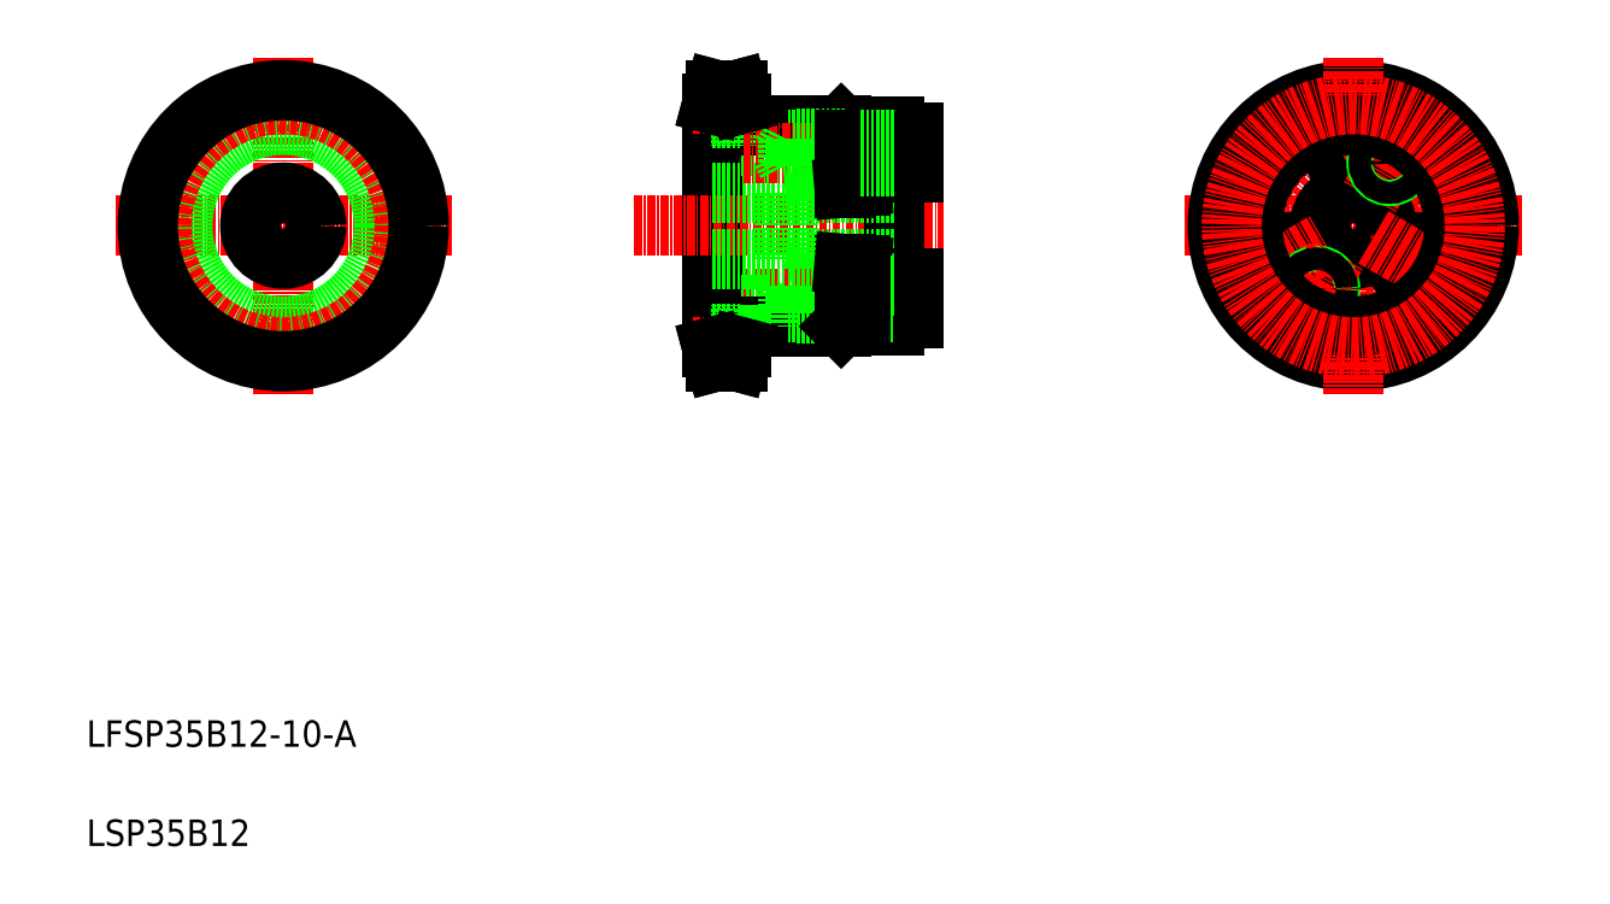
<metadata>
{"format":"dxf","ext":"dxf","renderer":"ezdxf+matplotlib","layout":"modelspace","background":"white","min_lineweight":24,"dpi":150}
</metadata>
<code>
0
SECTION
2
ENTITIES
0
LINE
8
0
10
-259.7
20
93.76
30
0
11
-259.7
21
92.01
31
0
0
LINE
8
0
10
-279.7
20
97.41
30
0
11
-279.7
21
60.61
31
0
0
LINE
8
CENTER
10
-344.6
20
104.4
30
0
11
-344.6
21
53.57
31
0
0
LINE
8
CENTER
10
-370.1
20
79.01
30
0
11
-319.2
21
79.01
31
0
0
TEXT
8
0
10
-374.4
20
-14.82
30
0
40
4
1
LSP35B12
0
TEXT
8
0
10
-374.4
20
0.1812
30
0
40
4
1
LFSP35B12-10-A
0
LINE
8
CENTER
10
-291.6
20
79.01
30
0
11
-244.7
21
79.01
31
0
0
LINE
8
0
10
-275.4
20
97.41
30
0
11
-275.4
21
94.26
31
0
0
LINE
8
0
10
-271
20
94.26
30
0
11
-260.2
21
94.26
31
0
0
LINE
8
0
10
-271
20
91.01
30
0
11
-271
21
94.26
31
0
0
LINE
8
0
10
-275.4
20
91.01
30
0
11
-271
21
91.01
31
0
0
LINE
8
0
10
-260.2
20
94.26
30
0
11
-259.7
21
93.76
31
0
0
LINE
8
0
10
-279.1
20
99.51
30
0
11
-276
21
99.51
31
0
0
LINE
8
0
10
-279.7
20
97.41
30
0
11
-279.1
21
99.51
31
0
0
LINE
8
0
10
-275.4
20
97.41
30
0
11
-276
21
99.51
31
0
0
CIRCLE
8
0
10
-344.6
20
79.01
30
0
40
5
0
CIRCLE
8
0
10
-344.6
20
79.01
30
0
40
15.25
0
CIRCLE
8
CENTER
10
-344.6
20
79.01
30
0
40
18.4
0
CIRCLE
8
0
10
-344.6
20
79.01
30
0
40
20.5
0
LINE
8
0
10
-271
20
94.26
30
0
11
-275.4
21
94.26
31
0
0
LINE
8
0
10
-275.4
20
94.26
30
0
11
-275.4
21
91.01
31
0
0
LINE
8
0
10
-279.7
20
84.01
30
0
11
-268.7
21
84.01
31
0
0
LINE
8
0
10
-257.2
20
94.01
30
0
11
-257.2
21
92.01
31
0
0
LINE
8
0
10
-252.2
20
94.01
30
0
11
-252.2
21
64.01
31
0
0
LINE
8
0
10
-259.7
20
88.01
30
0
11
-268.2
21
88.01
31
0
0
LINE
8
0
10
-259.7
20
92.01
30
0
11
-268.2
21
92.01
31
0
0
LINE
8
0
10
-252.2
20
87.76
30
0
11
-257.2
21
87.76
31
0
0
LINE
8
0
10
-252.2
20
92.26
30
0
11
-257.2
21
92.26
31
0
0
LINE
8
CENTER
10
-247.9
20
90.01
30
0
11
-274.9
21
90.01
31
0
0
LINE
8
0
10
-252.2
20
74.01
30
0
11
-268.7
21
74.01
31
0
0
LINE
8
0
10
-252.2
20
84.01
30
0
11
-268.7
21
84.01
31
0
0
LINE
8
0
10
-252.2
20
94.01
30
0
11
-257.2
21
94.01
31
0
0
LINE
8
0
10
-249.2
20
93.01
30
0
11
-249.2
21
87.01
31
0
0
LINE
8
0
10
-254.7
20
92.01
30
0
11
-254.7
21
88.01
31
0
0
LINE
8
0
10
-249.2
20
87.01
30
0
11
-252.2
21
87.01
31
0
0
LINE
8
0
10
-249.2
20
93.01
30
0
11
-252.2
21
93.01
31
0
0
LINE
8
0
10
-268.7
20
74.01
30
0
11
-259.7
21
73.22
31
0
0
LINE
8
0
10
-268.7
20
84.01
30
0
11
-259.7
21
84.79
31
0
0
LINE
8
0
10
-268.7
20
84.01
30
0
11
-268.7
21
74.01
31
0
0
LINE
8
0
10
-259.7
20
73.22
30
0
11
-259.7
21
70.01
31
0
0
LINE
8
0
10
-268.2
20
84.01
30
0
11
-268.2
21
74.01
31
0
0
LINE
8
0
10
-257.2
20
73.01
30
0
11
-257.2
21
70.01
31
0
0
LINE
8
0
10
-259.7
20
88.01
30
0
11
-259.7
21
84.79
31
0
0
LINE
8
0
10
-257.2
20
88.01
30
0
11
-257.2
21
85.01
31
0
0
LINE
8
0
10
-259.7
20
92.26
30
0
11
-267.2
21
92.26
31
0
0
LINE
8
0
10
-259.7
20
87.76
30
0
11
-267.2
21
87.76
31
0
0
LINE
8
0
10
-268.2
20
92.01
30
0
11
-268.2
21
88.01
31
0
0
LINE
8
0
10
-268.2
20
92.01
30
0
11
-269.2
21
90.01
31
0
0
LINE
8
0
10
-269.2
20
90.01
30
0
11
-268.2
21
88.01
31
0
0
LINE
8
0
10
-267.2
20
92.26
30
0
11
-267.2
21
87.76
31
0
0
LINE
8
CENTER
10
-282.7
20
97.41
30
0
11
-272.4
21
97.41
31
0
0
LINE
8
0
10
-279.7
20
95.31
30
0
11
-275.4
21
95.31
31
0
0
LINE
8
0
10
-279.1
20
99.51
30
0
11
-276
21
99.51
31
0
0
LINE
8
0
10
-279.7
20
97.41
30
0
11
-279.1
21
99.51
31
0
0
LINE
8
0
10
-275.4
20
97.41
30
0
11
-276
21
99.51
31
0
0
LINE
8
0
10
-269.2
20
68.01
30
0
11
-268.2
21
70.01
31
0
0
LINE
8
0
10
-268.2
20
66.01
30
0
11
-269.2
21
68.01
31
0
0
LINE
8
CENTER
10
-247.9
20
68.01
30
0
11
-274.9
21
68.01
31
0
0
LINE
8
0
10
-271
20
63.76
30
0
11
-260.2
21
63.76
31
0
0
LINE
8
CENTER
10
-282.7
20
60.61
30
0
11
-272.4
21
60.61
31
0
0
LINE
8
0
10
-275.4
20
60.61
30
0
11
-275.4
21
63.76
31
0
0
LINE
8
0
10
-275.4
20
67.01
30
0
11
-271
21
67.01
31
0
0
LINE
8
0
10
-271
20
63.76
30
0
11
-275.4
21
63.76
31
0
0
LINE
8
0
10
-275.4
20
63.76
30
0
11
-275.4
21
67.01
31
0
0
LINE
8
0
10
-279.7
20
62.71
30
0
11
-275.4
21
62.71
31
0
0
LINE
8
0
10
-271
20
67.01
30
0
11
-271
21
63.76
31
0
0
LINE
8
0
10
-279.1
20
58.51
30
0
11
-276
21
58.51
31
0
0
LINE
8
0
10
-279.1
20
58.51
30
0
11
-276
21
58.51
31
0
0
LINE
8
0
10
-279.7
20
60.61
30
0
11
-279.1
21
58.51
31
0
0
LINE
8
0
10
-279.7
20
60.61
30
0
11
-279.1
21
58.51
31
0
0
LINE
8
0
10
-275.4
20
60.61
30
0
11
-276
21
58.51
31
0
0
LINE
8
0
10
-275.4
20
60.61
30
0
11
-276
21
58.51
31
0
0
LINE
8
0
10
-267.2
20
65.76
30
0
11
-267.2
21
70.26
31
0
0
LINE
8
0
10
-268.2
20
66.01
30
0
11
-268.2
21
70.01
31
0
0
LINE
8
0
10
-249.2
20
65.01
30
0
11
-249.2
21
71.01
31
0
0
LINE
8
0
10
-254.7
20
66.01
30
0
11
-254.7
21
70.01
31
0
0
LINE
8
0
10
-259.7
20
70.01
30
0
11
-268.2
21
70.01
31
0
0
LINE
8
0
10
-259.7
20
70.26
30
0
11
-267.2
21
70.26
31
0
0
LINE
8
0
10
-249.2
20
71.01
30
0
11
-252.2
21
71.01
31
0
0
LINE
8
0
10
-252.2
20
70.26
30
0
11
-257.2
21
70.26
31
0
0
LINE
8
0
10
-259.7
20
66.01
30
0
11
-268.2
21
66.01
31
0
0
LINE
8
0
10
-259.7
20
65.76
30
0
11
-267.2
21
65.76
31
0
0
LINE
8
0
10
-259.7
20
64.26
30
0
11
-259.7
21
66.01
31
0
0
LINE
8
0
10
-260.2
20
63.76
30
0
11
-259.7
21
64.26
31
0
0
LINE
8
0
10
-249.2
20
65.01
30
0
11
-252.2
21
65.01
31
0
0
LINE
8
0
10
-257.2
20
64.01
30
0
11
-257.2
21
66.01
31
0
0
LINE
8
0
10
-252.2
20
65.76
30
0
11
-257.2
21
65.76
31
0
0
LINE
8
0
10
-252.2
20
64.01
30
0
11
-257.2
21
64.01
31
0
0
CIRCLE
8
0
10
-182.7
20
79.01
30
0
40
15
0
LINE
8
CENTER
10
-208.1
20
79.01
30
0
11
-157.3
21
79.01
31
0
0
CIRCLE
8
0
10
-182.7
20
79.01
30
0
40
20.5
0
CIRCLE
8
CENTER
10
-182.7
20
79.01
30
0
40
11
0
LINE
8
CENTER
10
-182.7
20
104.4
30
0
11
-182.7
21
53.57
31
0
0
CIRCLE
8
0
10
-182.7
20
79.01
30
0
40
5
0
CIRCLE
8
0
10
-182.7
20
90.01
30
0
40
3
0
CIRCLE
8
0
10
-192.2
20
73.51
30
0
40
3
0
LINE
8
CENTER
10
-198.9
20
69.63
30
0
11
-187
21
76.51
31
0
0
CIRCLE
8
0
10
-173.2
20
73.51
30
0
40
3
0
LINE
8
CENTER
10
-166.5
20
69.63
30
0
11
-179.9
21
77.38
31
0
0
LINE
8
CENTER
10
-173.3
20
95.25
30
0
11
-180.2
21
83.34
31
0
0
CIRCLE
8
0
10
-177.2
20
88.53
30
0
40
2
0
CIRCLE
8
0
10
-188.2
20
69.48
30
0
40
2
0
LINE
8
CENTER
10
-192.1
20
62.77
30
0
11
-185.2
21
74.68
31
0
0
CIRCLE
8
0
10
-177.2
20
88.53
30
0
40
1.65
0
CIRCLE
8
0
10
-188.2
20
69.48
30
0
40
1.65
0
CIRCLE
8
0
10
-182.7
20
79.01
30
0
40
15.25
0
LINE
8
0
10
-259.7
20
92.01
30
0
11
-257.2
21
92.01
31
0
0
LINE
8
0
10
-257.2
20
88.01
30
0
11
-259.7
21
88.01
31
0
0
LINE
8
0
10
-259.7
20
84.79
30
0
11
-257.2
21
85.01
31
0
0
LINE
8
0
10
-257.2
20
88.01
30
0
11
-252.2
21
88.01
31
0
0
LINE
8
0
10
-257.2
20
92.01
30
0
11
-252.2
21
92.01
31
0
0
LINE
8
0
10
-268.7
20
74.01
30
0
11
-279.7
21
74.01
31
0
0
LINE
8
0
10
-259.7
20
73.22
30
0
11
-257.2
21
73.01
31
0
0
LINE
8
0
10
-257.2
20
70.01
30
0
11
-252.2
21
70.01
31
0
0
LINE
8
0
10
-259.7
20
70.01
30
0
11
-257.2
21
70.01
31
0
0
LINE
8
0
10
-257.2
20
66.01
30
0
11
-252.3
21
66.01
31
0
0
LINE
8
0
10
-259.7
20
66.01
30
0
11
-257.2
21
66.01
31
0
0
CIRCLE
8
CENTER
10
-182.7
20
79.01
30
0
40
18.4
0
ENDSEC
0
EOF

</code>
